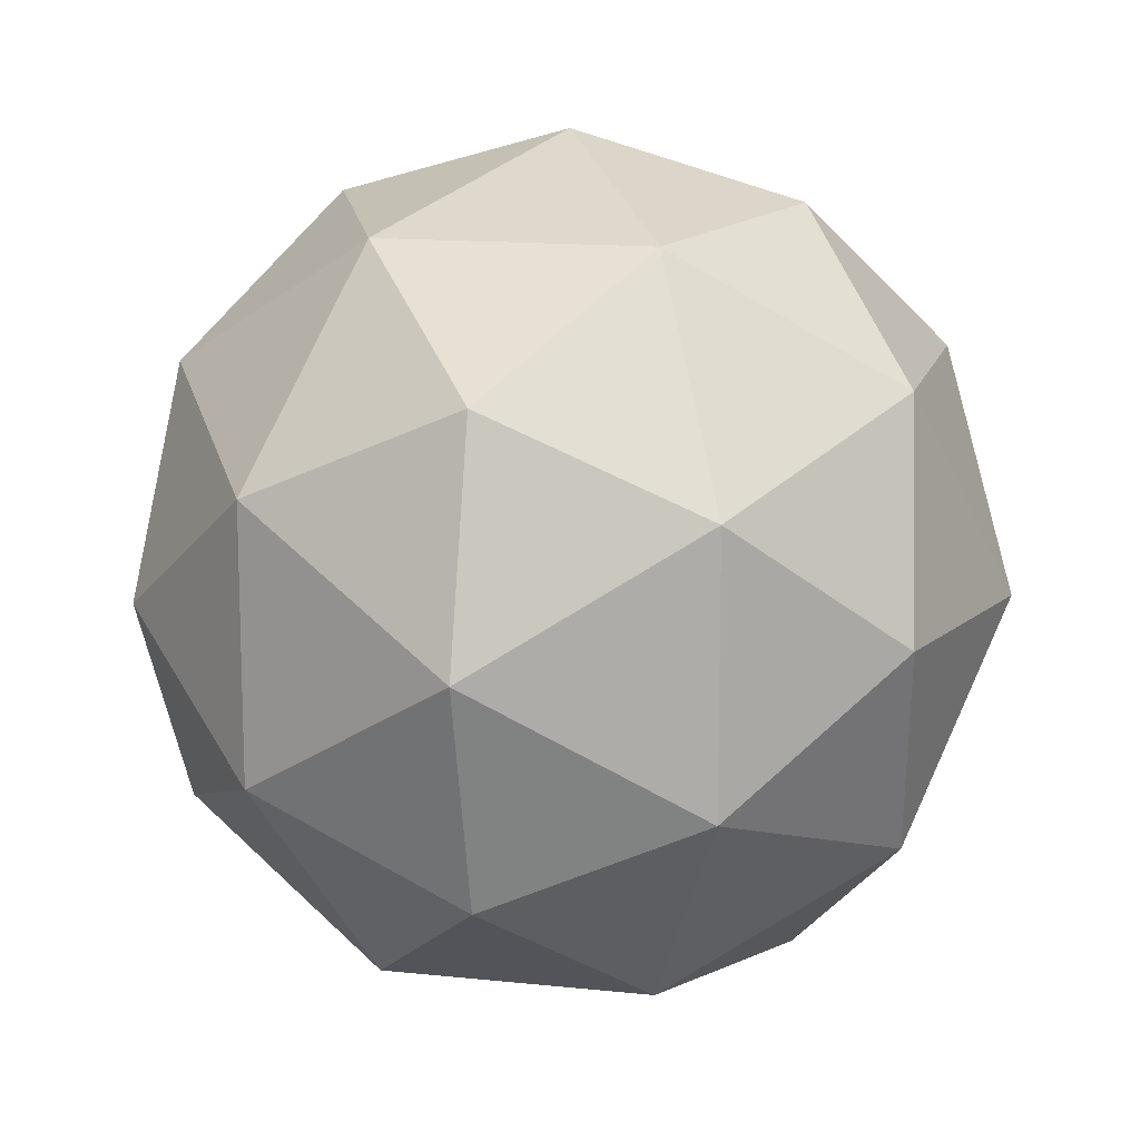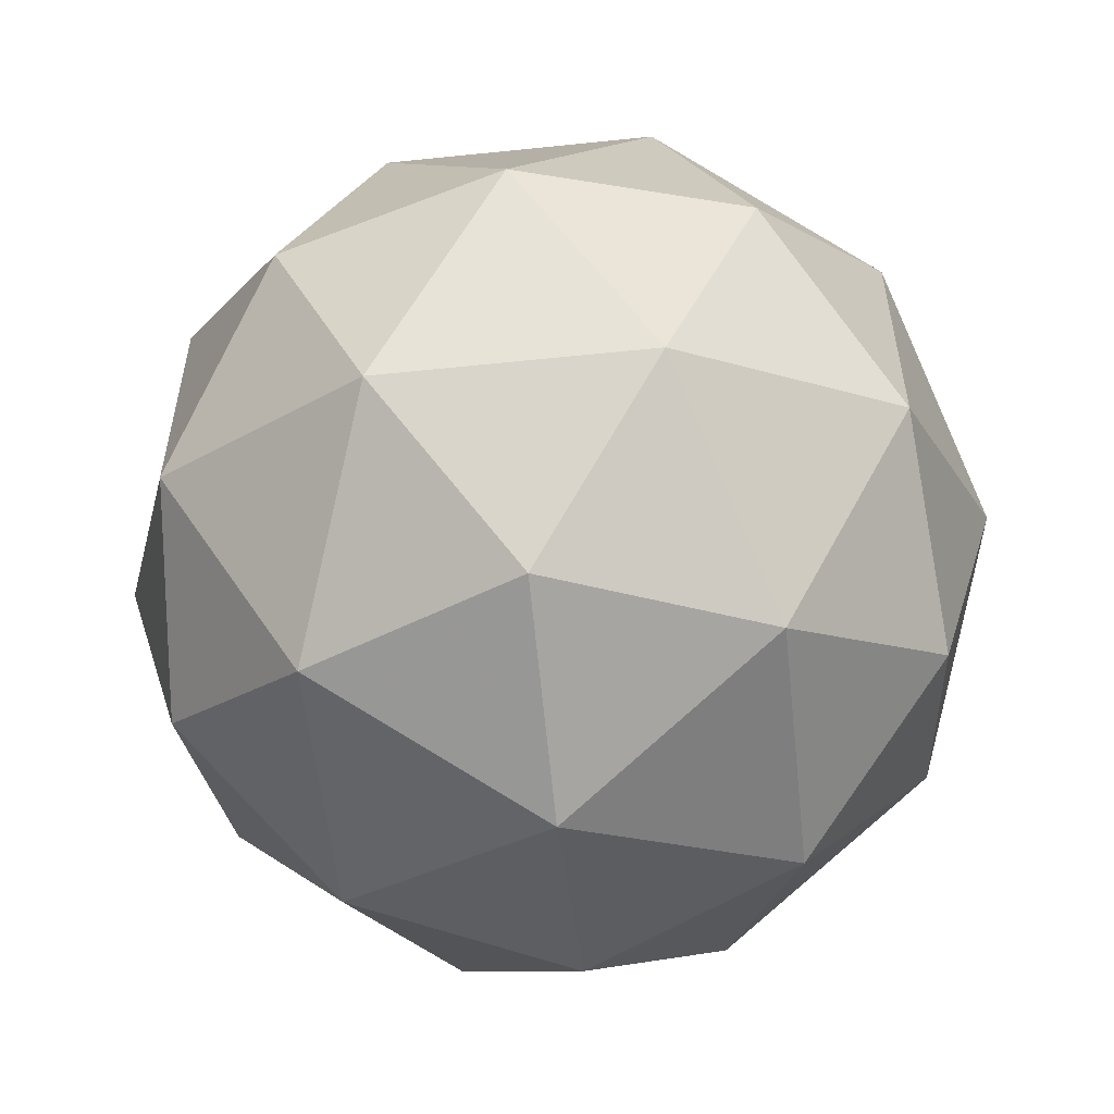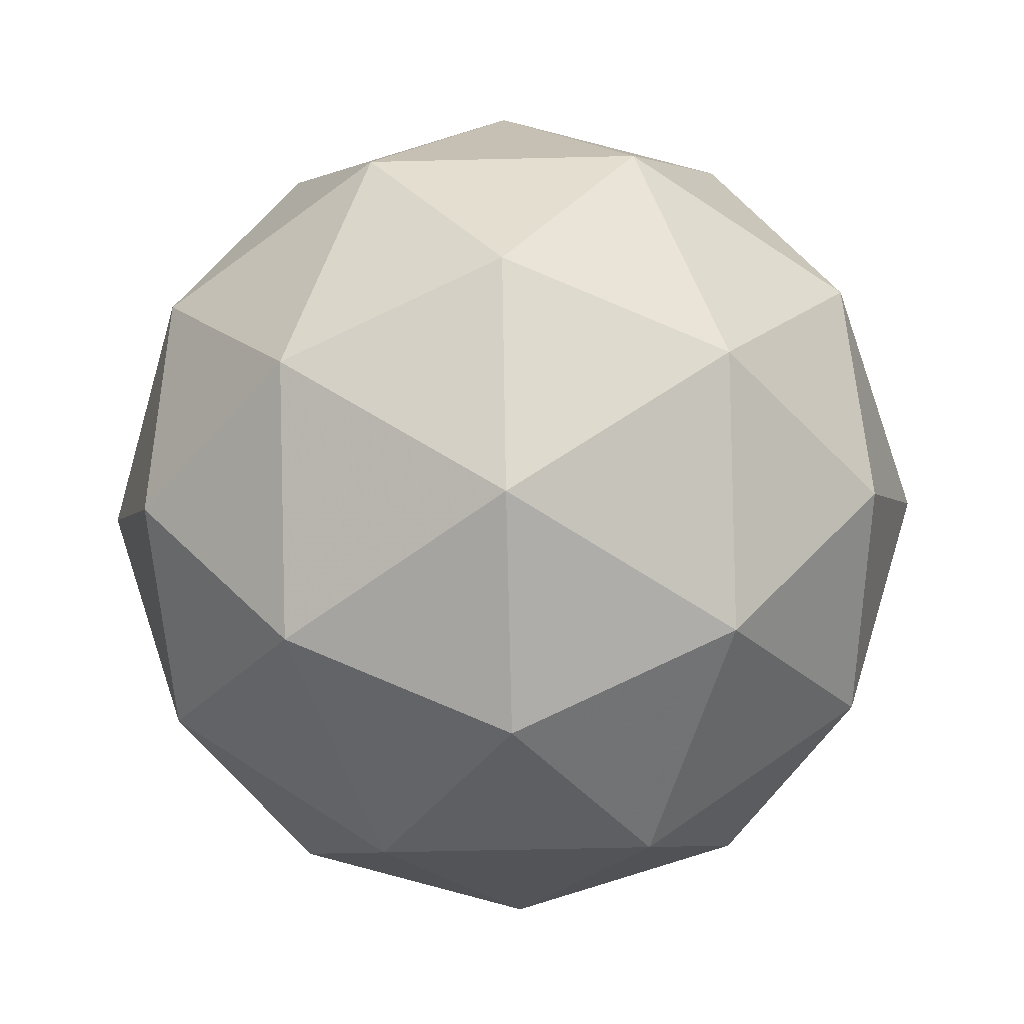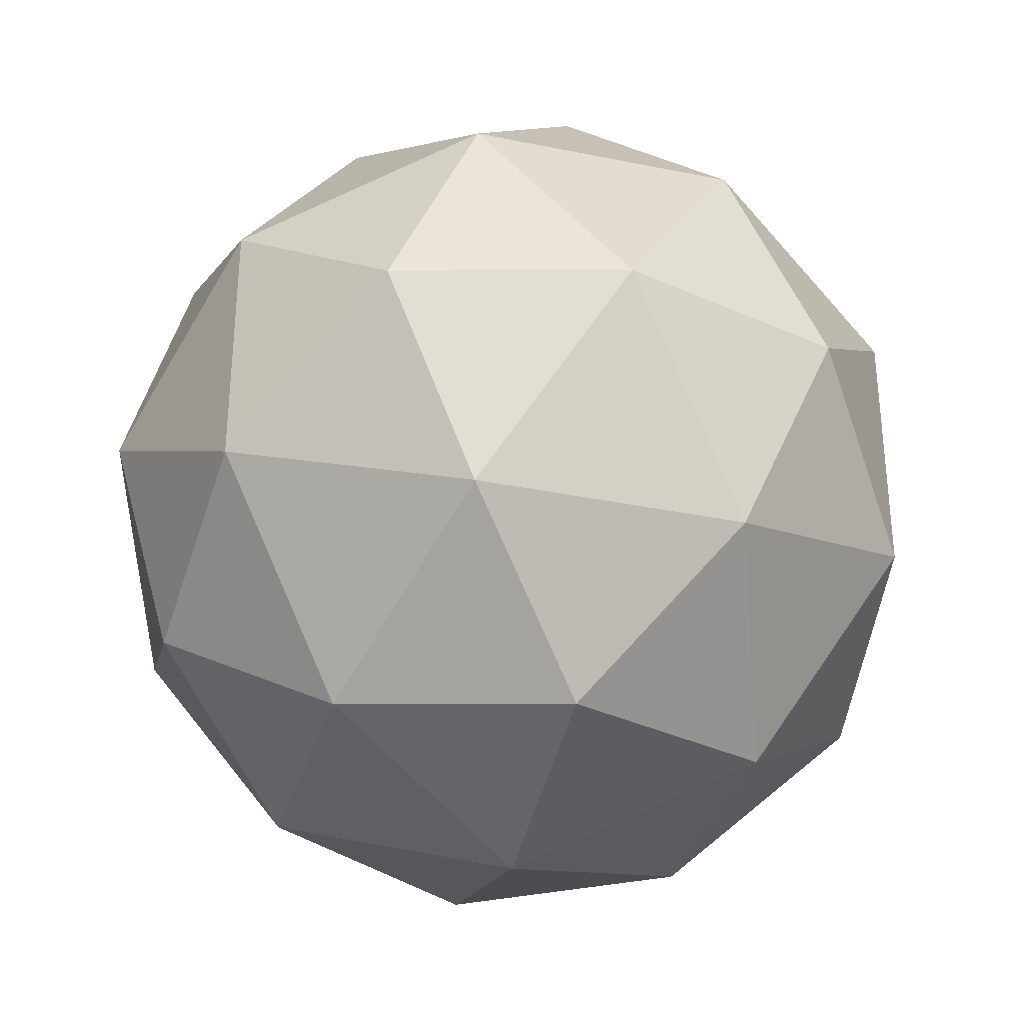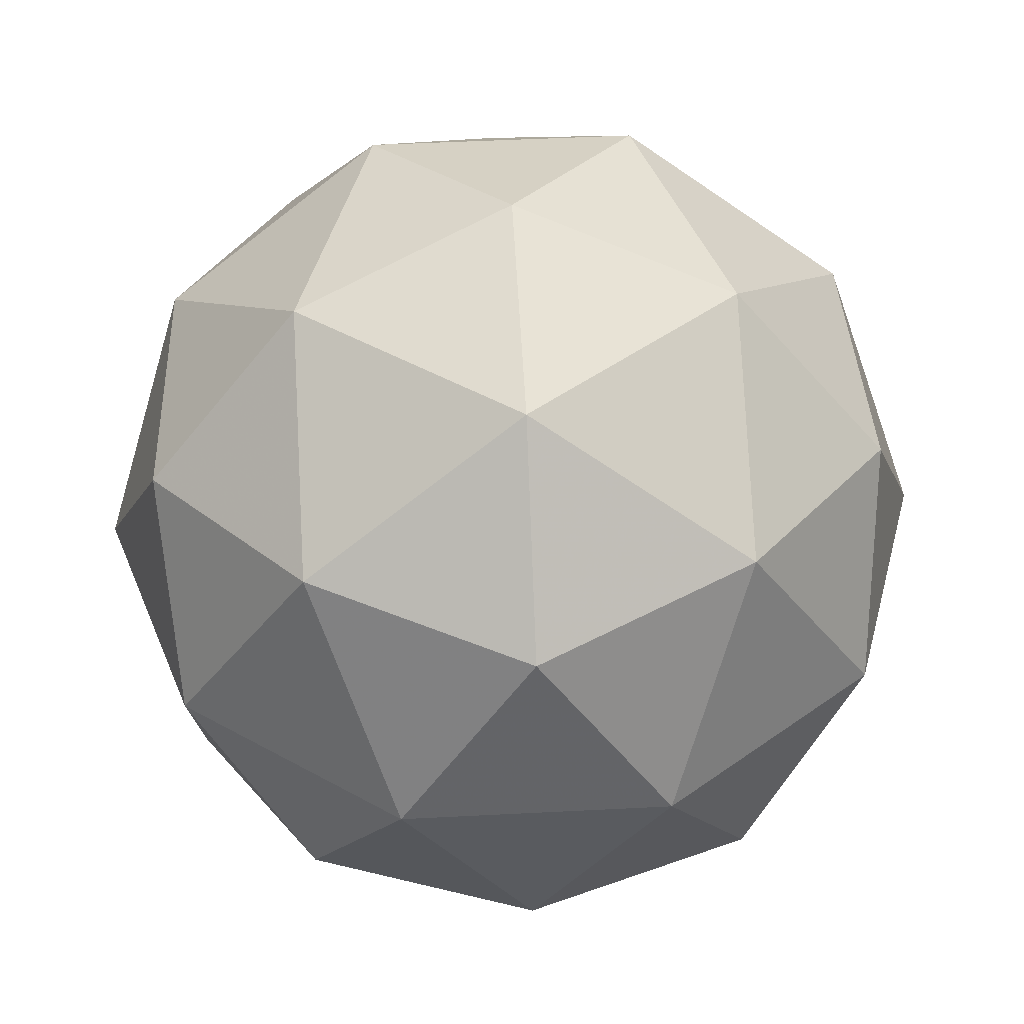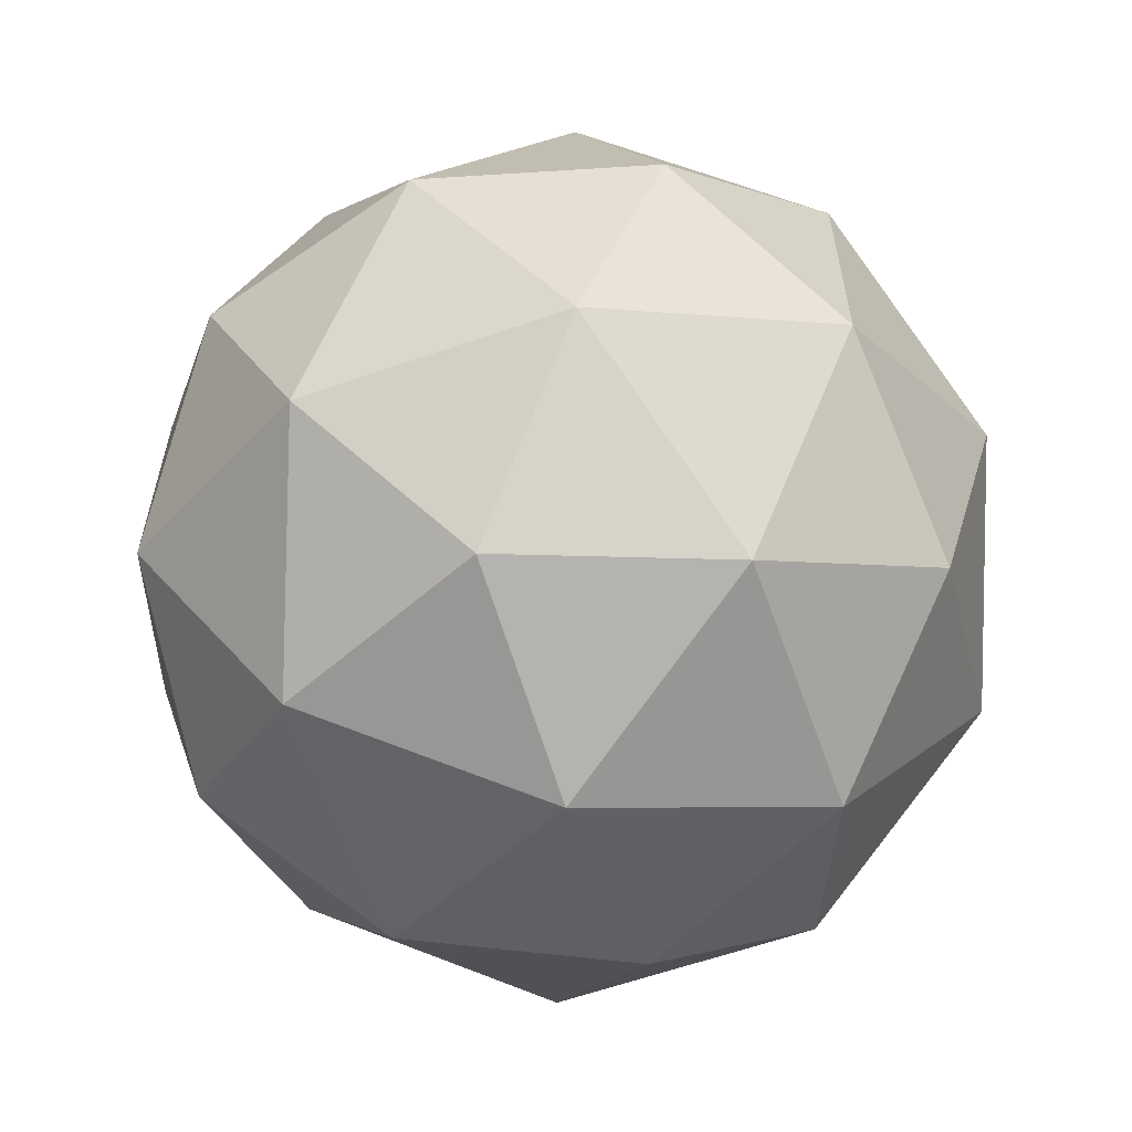
<metadata>
{"format":"obj","ext":"obj","renderer":"f3d","projection":"perspective","resolution":1024,"background":"white","views":[{"elev":13.6,"azim":71.9,"up":"+Z"},{"elev":-56.6,"azim":-25.5,"up":"+Z"},{"elev":-60.9,"azim":55.4,"up":"+Y"},{"elev":-34.1,"azim":132.7,"up":"+Z"},{"elev":46.2,"azim":86.6,"up":"+Y"},{"elev":-61.2,"azim":167.8,"up":"+Z"}]}
</metadata>
<code>
g DVC_RMDL_RMFL_RIGL_RMHL_AVKL_AVL_SMDVL_RMDR_ADER_RMFR_RIGR_AVKR_PVT-i18-g3-s2309
v -2363 -6044 -4699
v -2274 -6013 -4634
v -2397 -6013 -4594
v -2211 -5928 -4588
v -2185 -5945 -4699
v -2474 -6013 -4699
v -2397 -6013 -4804
v -2274 -6013 -4764
v -2163 -5834 -4634
v -2421 -5928 -4520
v -2308 -5945 -4529
v -2363 -5834 -4489
v -2551 -5928 -4699
v -2508 -5945 -4594
v -2563 -5834 -4634
v -2421 -5928 -4877
v -2508 -5945 -4804
v -2487 -5834 -4869
v -2211 -5928 -4809
v -2308 -5945 -4869
v -2240 -5834 -4869
v -2240 -5834 -4529
v -2487 -5834 -4529
v -2563 -5834 -4764
v -2363 -5834 -4909
v -2163 -5834 -4764
v -2305 -5741 -4520
v -2219 -5724 -4594
v -2329 -5656 -4594
v -2515 -5741 -4588
v -2418 -5724 -4529
v -2453 -5656 -4634
v -2515 -5741 -4809
v -2542 -5724 -4699
v -2453 -5656 -4764
v -2305 -5741 -4877
v -2418 -5724 -4869
v -2329 -5656 -4804
v -2175 -5741 -4699
v -2219 -5724 -4804
v -2253 -5656 -4699
v -2363 -5624 -4699
f 1 2 3
f 4 2 5
f 1 3 6
f 1 6 7
f 1 7 8
f 4 5 9
f 10 11 12
f 13 14 15
f 16 17 18
f 19 20 21
f 4 9 22
f 10 12 23
f 13 15 24
f 16 18 25
f 19 21 26
f 27 28 29
f 30 31 32
f 33 34 35
f 36 37 38
f 39 40 41
f 41 38 42
f 41 40 38
f 40 36 38
f 38 35 42
f 38 37 35
f 37 33 35
f 35 32 42
f 35 34 32
f 34 30 32
f 32 29 42
f 32 31 29
f 31 27 29
f 29 41 42
f 29 28 41
f 28 39 41
f 26 40 39
f 26 21 40
f 21 36 40
f 25 37 36
f 25 18 37
f 18 33 37
f 24 34 33
f 24 15 34
f 15 30 34
f 23 31 30
f 23 12 31
f 12 27 31
f 22 28 27
f 22 9 28
f 9 39 28
f 21 25 36
f 21 20 25
f 20 16 25
f 18 24 33
f 18 17 24
f 17 13 24
f 15 23 30
f 15 14 23
f 14 10 23
f 12 22 27
f 12 11 22
f 11 4 22
f 9 26 39
f 9 5 26
f 5 19 26
f 8 20 19
f 8 7 20
f 7 16 20
f 7 17 16
f 7 6 17
f 6 13 17
f 6 14 13
f 6 3 14
f 3 10 14
f 5 8 19
f 5 2 8
f 2 1 8
f 3 11 10
f 3 2 11
f 2 4 11
f 2 4 11

</code>
